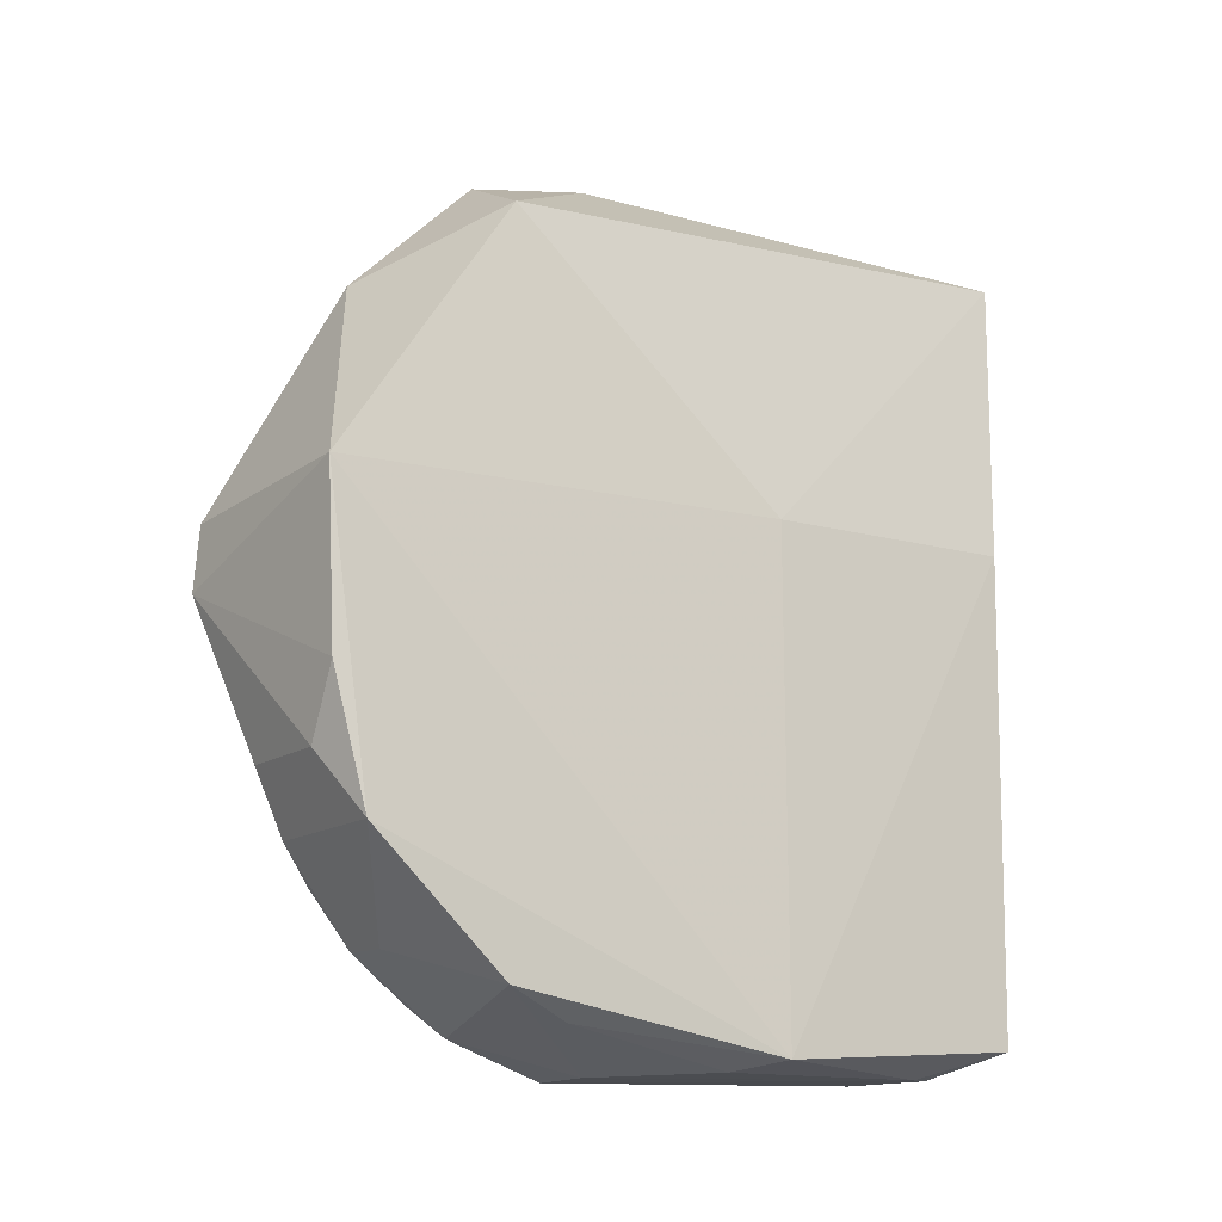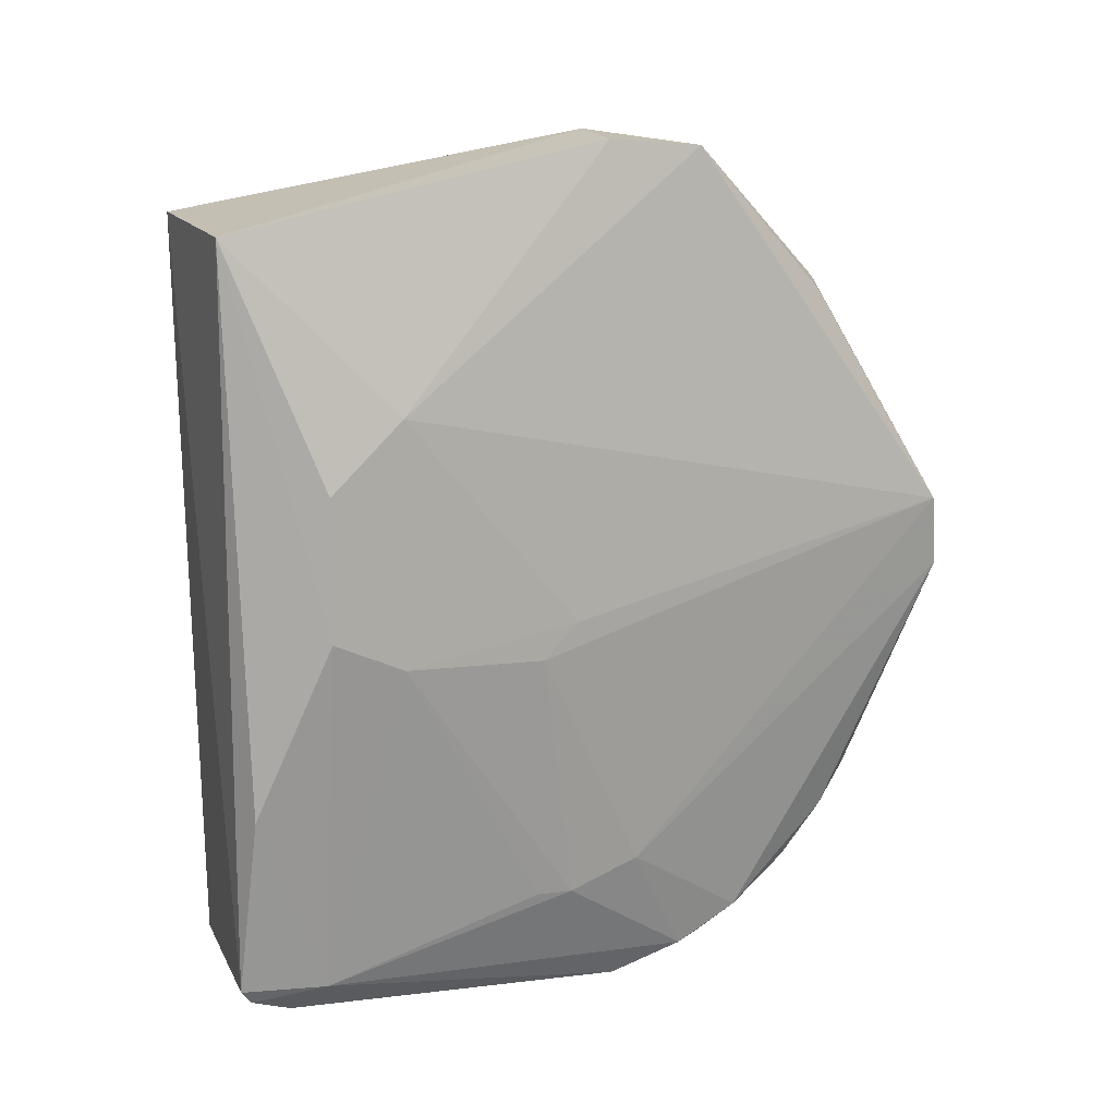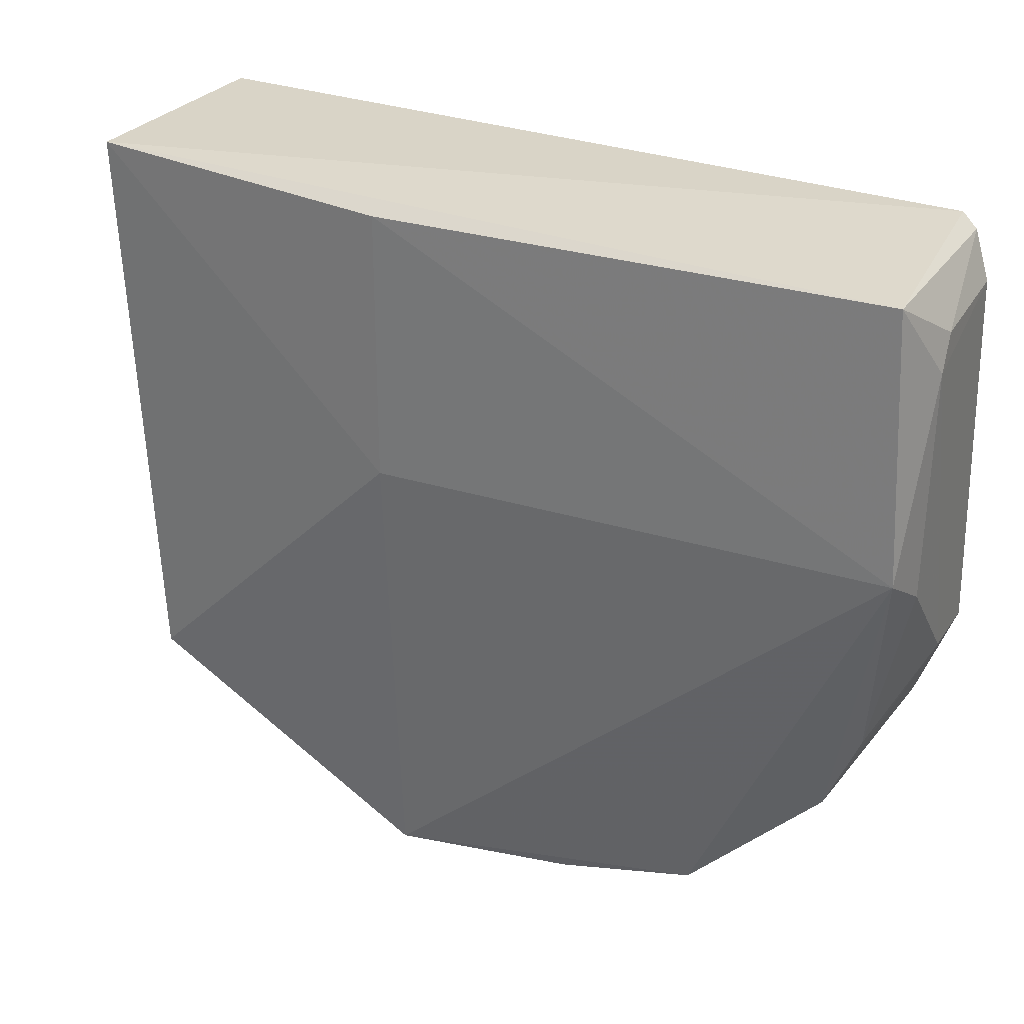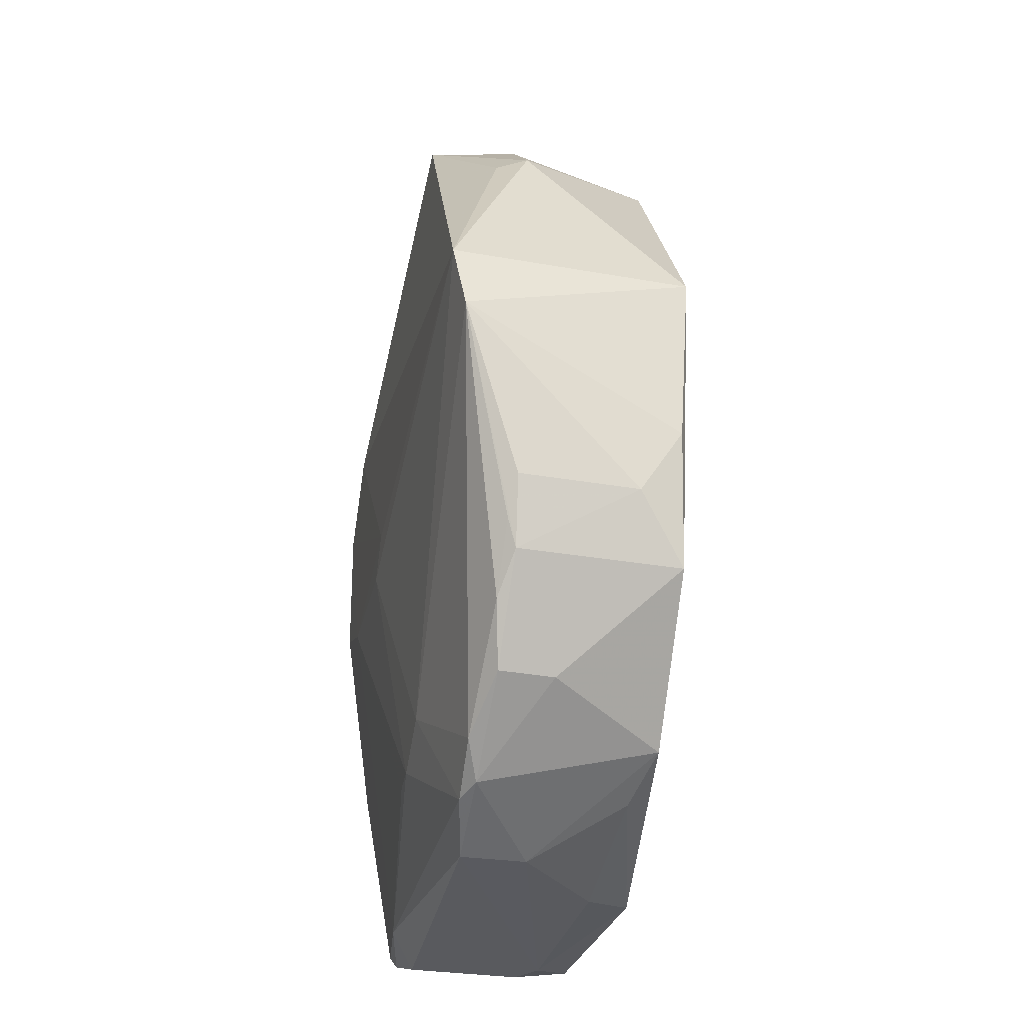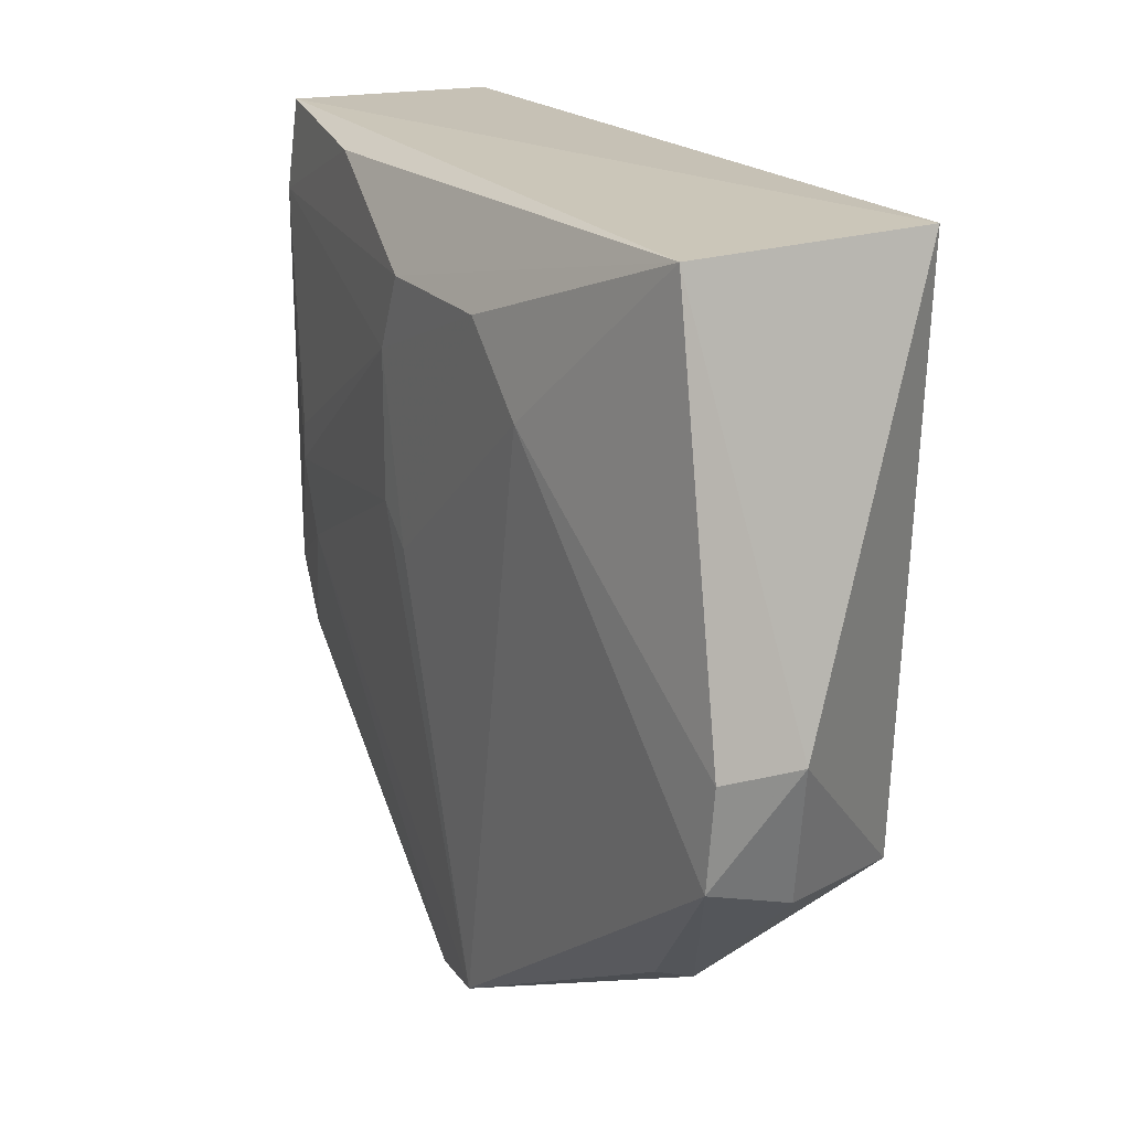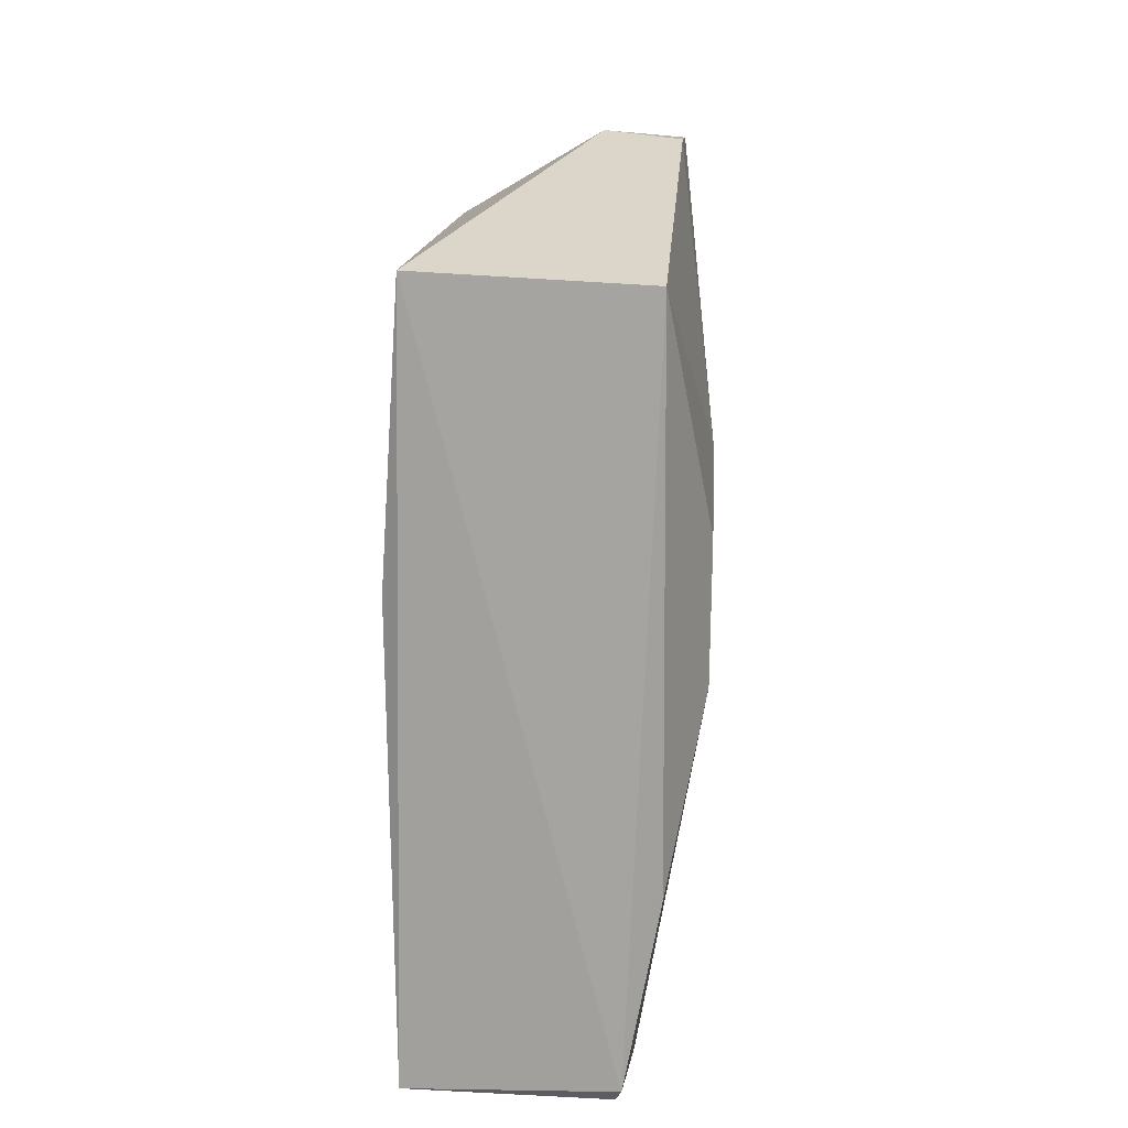
<metadata>
{"format":"obj","ext":"obj","renderer":"f3d","projection":"perspective","resolution":1024,"background":"white","views":[{"elev":-13.8,"azim":58.6,"up":"+Z"},{"elev":11.9,"azim":-109.7,"up":"+Z"},{"elev":29.1,"azim":114.5,"up":"+Y"},{"elev":-32.4,"azim":-12.0,"up":"+Z"},{"elev":21.0,"azim":-29.6,"up":"+Y"},{"elev":15.9,"azim":-177.5,"up":"+Z"}]}
</metadata>
<code>
v -0.07603 0.02854 0.07365
v -0.0768 -0.02042 0.07193
v -0.07392 0.003735 0.003235
v -0.09174 0.02256 0.002298
v -0.09783 -0.01445 0.0797
v -0.07463 0.02664 0.004568
v -0.07418 0.003787 0.04778
v -0.09059 -0.005986 0.08106
v -0.09619 0.02809 0.07252
v -0.09836 -0.0386 0.04093
v -0.07907 0.01994 0.00223
v -0.07731 -0.03619 0.04796
v -0.07418 0.02686 0.04778
v -0.08953 -0.01782 0.07834
v -0.09329 0.0274 0.005108
v -0.09753 -0.006017 0.08028
v -0.09289 -0.01733 0.005181
v -0.09261 -0.008571 0.001855
v -0.08091 0.02263 0.002307
v -0.09063 -0.02896 0.06737
v -0.09276 0.02634 0.003782
v -0.1001 0.01994 0.03819
v -0.07765 -0.03211 0.02009
v -0.07839 0.0007354 0.002338
v -0.0994 -0.03771 0.0473
v -0.09424 0.01962 0.005019
v -0.09652 0.0263 0.0219
v -0.1003 0.01345 0.05729
v -0.09686 -0.002846 0.01223
v -0.08202 -0.03486 0.02595
v -0.08644 -0.008246 0.002025
v -0.09356 -0.02815 0.06655
v -0.1002 0.01992 0.05093
v -0.1001 -0.002284 0.03844
v -0.0942 -0.0204 0.007841
v -0.09706 -0.009181 0.01481
v -0.1001 0.01349 0.03538
v -0.09391 -0.01486 0.004528
v -0.07812 -0.03511 0.03219
v -0.07707 -0.02015 0.008283
v -0.09254 -0.03235 0.02019
v -0.1 0.0008112 0.03519
v -0.09675 0.0003507 0.01224
v -0.08771 -0.02597 0.01159
v -0.07844 -0.01423 0.005673
v -0.09287 -0.03485 0.02616
v -0.09362 -0.0295 0.01671
v -0.09278 -0.02603 0.01168
v -0.0934 -0.03304 0.02273
f 7 1 2
f 8 2 1
f 9 8 1
f 11 6 3
f 12 7 2
f 12 3 7
f 13 6 1
f 13 1 7
f 13 7 3
f 13 3 6
f 14 8 5
f 14 2 8
f 15 9 1
f 15 1 6
f 16 5 8
f 16 8 9
f 18 4 11
f 19 11 4
f 19 6 11
f 20 12 2
f 20 2 14
f 20 14 5
f 21 15 6
f 21 19 4
f 21 6 19
f 23 3 12
f 24 11 3
f 25 10 12
f 25 12 20
f 26 15 21
f 26 21 4
f 26 4 18
f 27 22 9
f 27 9 15
f 27 26 22
f 27 15 26
f 28 16 9
f 28 5 16
f 28 25 5
f 31 18 11
f 31 11 24
f 31 17 18
f 32 25 20
f 32 20 5
f 32 5 25
f 33 28 9
f 33 9 22
f 34 25 28
f 34 28 33
f 36 10 25
f 36 35 10
f 37 22 26
f 37 34 33
f 37 33 22
f 38 29 26
f 38 26 18
f 38 18 17
f 38 17 35
f 38 36 29
f 38 35 36
f 39 30 23
f 39 23 12
f 39 12 10
f 39 10 30
f 40 17 31
f 40 3 23
f 41 23 30
f 42 36 25
f 42 25 34
f 42 34 37
f 42 37 29
f 42 29 36
f 43 37 26
f 43 26 29
f 43 29 37
f 44 17 40
f 44 40 23
f 44 23 41
f 45 40 31
f 45 31 24
f 45 24 3
f 45 3 40
f 46 41 30
f 46 30 10
f 46 10 41
f 47 10 35
f 48 35 17
f 48 17 44
f 48 47 35
f 48 44 41
f 48 41 47
f 49 47 41
f 49 41 10
f 49 10 47

</code>
